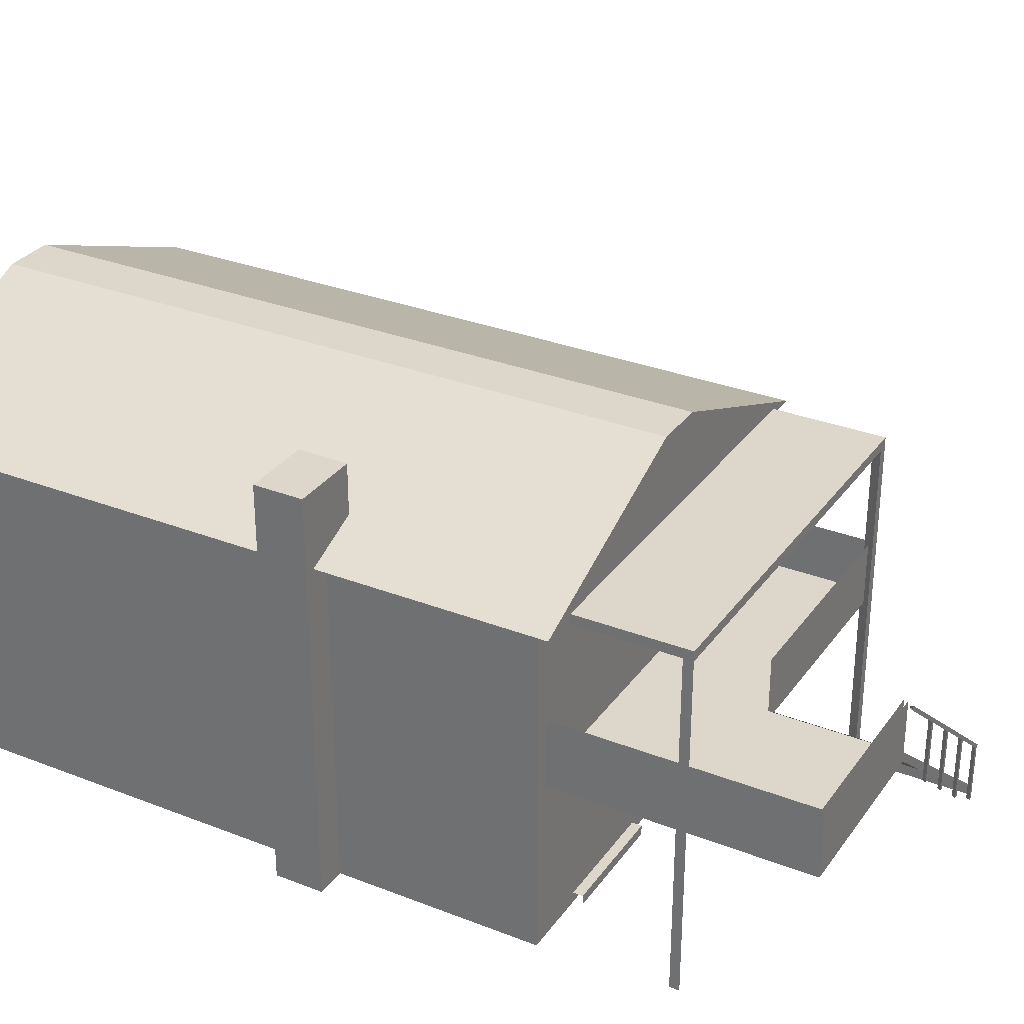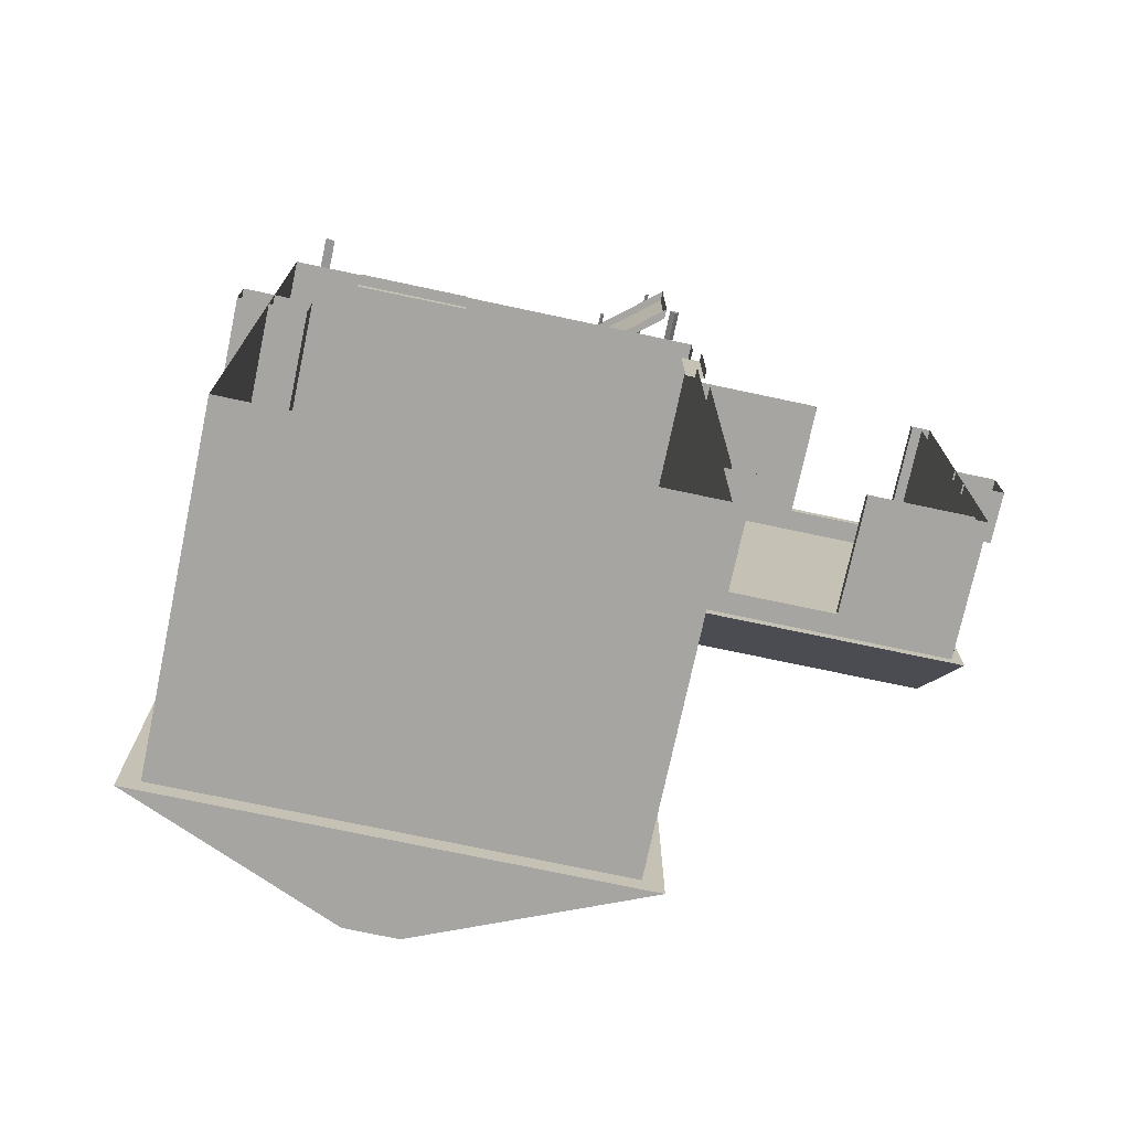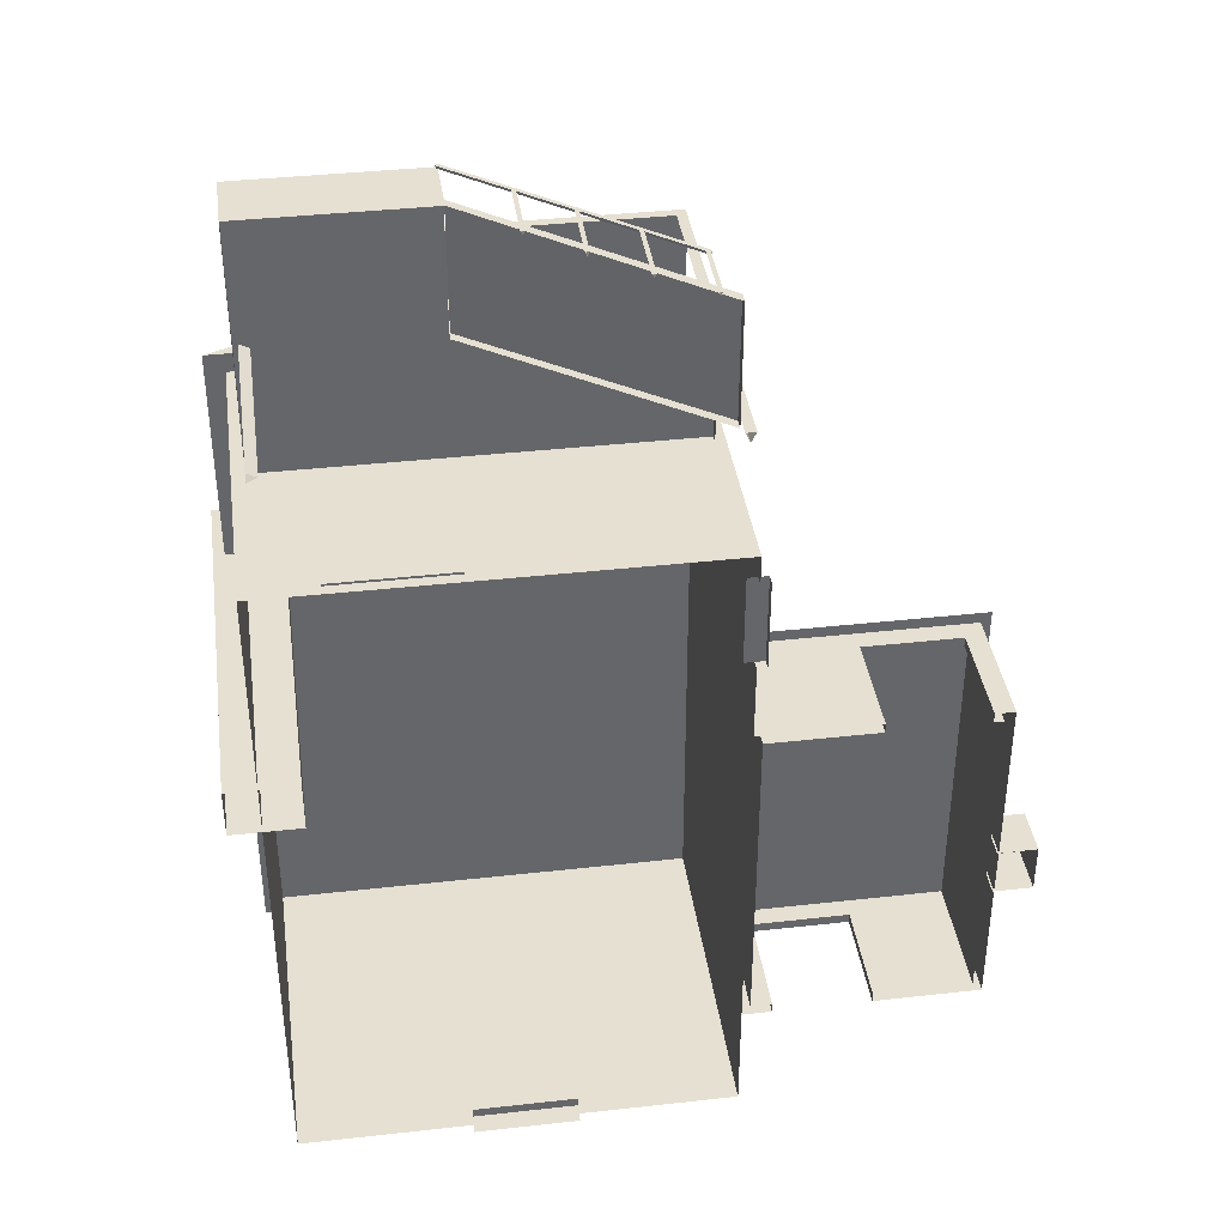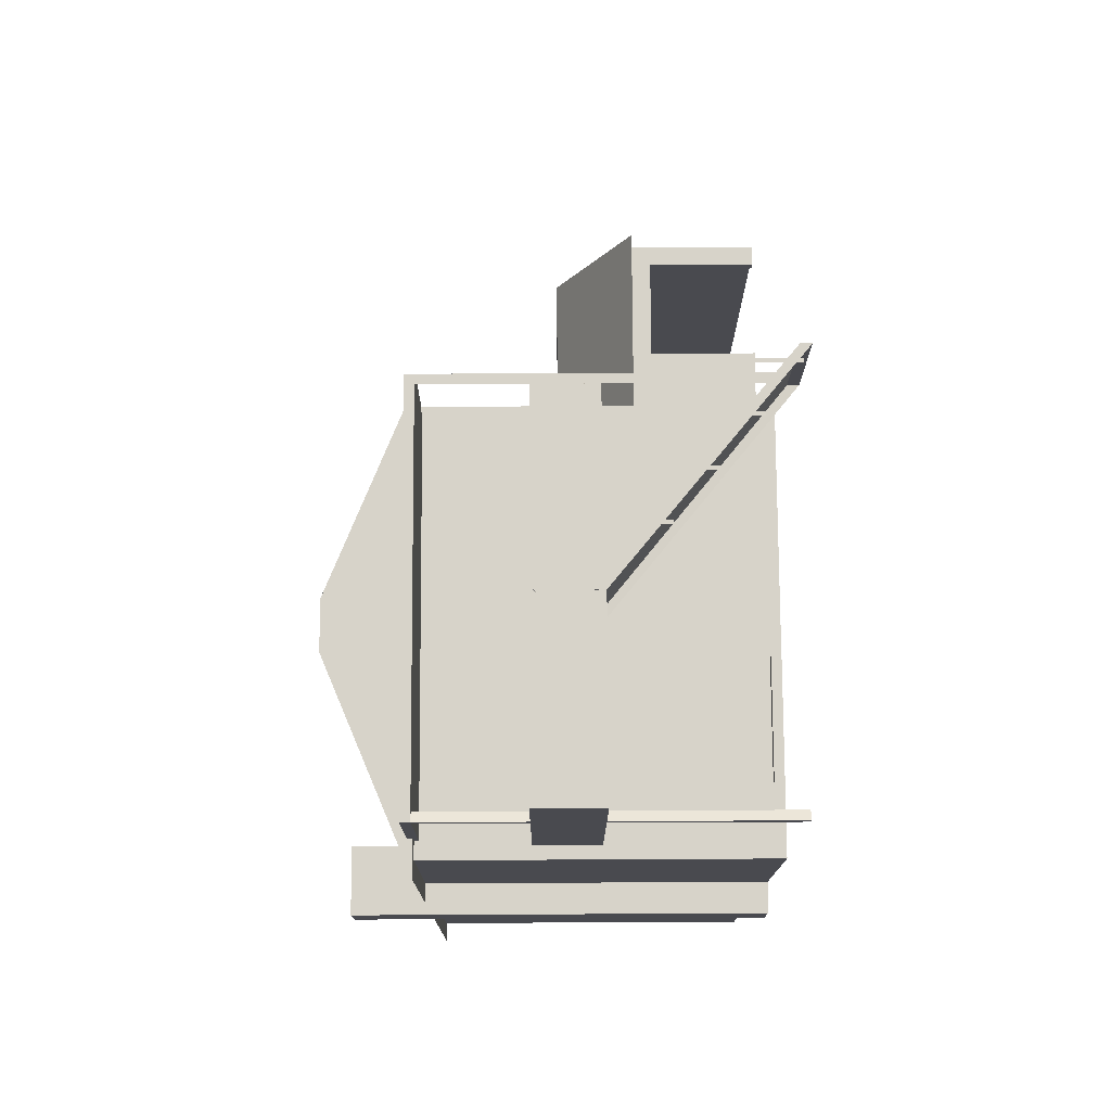
<metadata>
{"format":"obj","ext":"obj","renderer":"f3d","projection":"perspective","resolution":1024,"background":"white","views":[{"elev":30.7,"azim":119.3,"up":"+Z"},{"elev":-73.8,"azim":168.0,"up":"+Y"},{"elev":38.5,"azim":172.0,"up":"+Y"},{"elev":76.4,"azim":89.7,"up":"+Y"}]}
</metadata>
<code>
g royale_house_old_pink_mesh_lod02
v -6.415 3.65 3.052e-07
v -6.415 3.9 2.75
v -6.415 3.9 3.052e-07
v -6.415 3.65 2.75
v -4.165 -4.85 2.75
v -4.165 -5.1 3.052e-07
v -4.165 -5.1 2.75
v -4.165 -4.85 3.052e-07
v -1.665 -4.85 2.75
v -4.165 -5.1 2.75
v -1.665 -5.1 2.75
v -4.165 -4.85 2.75
v -1.665 -4.85 3.052e-07
v -1.665 -5.1 2.75
v -1.665 -5.1 3.052e-07
v -1.665 -4.85 2.75
v -3.915 3.65 2.75
v -3.915 3.9 3.052e-07
v -3.915 3.9 2.75
v -3.915 3.65 3.052e-07
v -3.915 3.9 2.75
v -6.415 3.65 2.75
v -3.915 3.65 2.75
v -6.415 3.9 2.75
v -6.665 -4.85 3.052e-07
v -6.665 3.65 3.25
v -6.665 3.65 3.052e-07
v -6.665 -4.85 3.25
v -6.915 -5.1 3.25
v -6.915 3.9 3.052e-07
v -6.915 3.9 3.25
v -6.915 -5.1 3.052e-07
v -1.125 -4.85 3.25
v -1.125 3.65 3.052e-07
v -1.125 3.65 3.25
v -1.125 -4.85 3.052e-07
v -1.665 -5.1 3.052e-07
v -0.9147 -5.1 3.25
v -0.9147 -5.1 3.052e-07
v -1.665 -5.1 2.75
v -6.915 -5.1 3.25
v -4.165 -5.1 2.75
v -6.915 -5.1 3.052e-07
v -4.165 -5.1 3.052e-07
v -1.665 -4.85 3.052e-07
v -1.125 -4.85 3.25
v -1.665 -4.85 2.75
v -1.125 -4.85 3.052e-07
v -4.165 -4.85 2.75
v -6.665 -4.85 3.25
v -6.665 -4.85 3.052e-07
v -4.165 -4.85 3.052e-07
v -3.915 3.65 2.75
v -6.665 3.65 3.25
v -1.125 3.65 3.25
v -3.915 3.65 3.052e-07
v -1.125 3.65 3.052e-07
v -6.415 3.65 2.75
v -6.665 3.65 3.052e-07
v -6.415 3.65 3.052e-07
v -6.415 3.9 2.75
v -6.915 3.9 3.052e-07
v -6.415 3.9 3.052e-07
v -6.915 3.9 3.25
v -3.915 3.9 2.75
v -0.9147 3.9 3.25
v -3.915 3.9 3.052e-07
v -0.9147 3.9 3.052e-07
v -6.875 -0.4747 3.052e-07
v -7.875 -0.4747 1.25
v -7.875 -0.4747 3.052e-07
v -6.875 -0.4747 1.25
v -7.875 -1.725 3.052e-07
v -6.875 -1.725 1.25
v -6.875 -1.725 3.052e-07
v -7.875 -1.725 1.25
v -7.875 -1.725 1.25
v -7.875 -0.4747 3.052e-07
v -7.875 -0.4747 1.25
v -7.875 -1.725 3.052e-07
v -7.875 -0.4747 1.25
v -6.875 -1.725 1.25
v -7.875 -1.725 1.25
v -6.875 -0.4747 1.25
v -1.166 5.825 0.0217
v -1.166 8.175 0.2717
v -1.166 5.825 0.2717
v -1.166 8.175 0.0217
v -1.166 8.175 0.2717
v -0.6626 5.825 0.2717
v -1.166 5.825 0.2717
v -0.6626 8.175 0.2717
v 3.075 -8.325 -0.01428
v 5.725 -8.325 0.2717
v 5.725 -8.325 -0.01428
v 3.075 -8.325 0.2717
v 5.725 -8.325 0.2717
v 3.075 -7.825 0.2717
v 5.725 -7.825 0.2717
v 3.075 -8.325 0.2717
v 8.337 9.175 0.2717
v 5.337 9.175 0.0217
v 8.337 9.175 0.0217
v 5.337 9.175 0.2717
v 8.337 9.175 0.2717
v 5.337 8.675 0.2717
v 5.337 9.175 0.2717
v 8.337 8.675 0.2717
v 7.985 -8.075 4.25
v 10.09 -8.075 3.052e-07
v 7.985 -8.075 1
v 10.09 -8.075 4.25
v 6.098 -8.075 1
v 5.725 -8.075 0
v 5.725 -8.075 4.25
v 6.098 -8.075 4.25
v 10.09 -8.075 8.67
v 7.985 -8.075 5.12
v 7.985 -8.075 8.42
v 5.885 -8.075 8.42
v 3.285 -8.075 8.42
v 5.885 -8.075 5.12
v -0.9147 -8.075 8.671
v 1.185 -8.075 8.42
v 10.09 -8.075 4.25
v 7.985 -8.075 4.25
v 6.098 -8.075 4.25
v -0.9147 -8.075 4.25
v 5.725 -8.075 4.25
v 3.285 -8.075 5.12
v 3.075 -8.075 4.25
v 1.185 -8.075 5.12
v -0.9147 -8.075 3.052e-07
v 3.075 -8.075 4.25
v 3.075 -8.075 6.104e-07
v -0.9147 -8.075 4.25
v -0.9147 5.825 3.75
v -0.9147 0.425 3.052e-07
v -0.9147 5.825 3.052e-07
v -0.9147 0.425 4.25
v -0.9147 8.175 3.75
v -0.9147 8.925 4.25
v -0.9147 8.925 3.052e-07
v -0.9147 8.175 3.052e-07
v -0.9147 7.925 8.42
v -0.9147 8.925 8.671
v -0.9147 5.825 8.42
v -0.9147 7.925 5.12
v -0.9147 0.425 8.671
v -0.9147 5.825 5.12
v -0.9147 0.425 4.25
v -0.9147 8.925 4.25
v -0.9147 8.925 8.671
v 3.585 8.925 4.5
v 3.585 8.925 8.42
v -0.9147 8.925 4.25
v 10.09 8.925 4.25
v 6.46 8.925 4.5
v 10.09 8.925 8.67
v 6.46 8.925 8.42
v 1.185 8.925 0.6
v 5.337 8.925 6.104e-07
v 3.285 8.925 0.6
v -0.9147 8.925 3.052e-07
v 1.185 8.925 3.75
v -0.9147 8.925 4.25
v 10.09 8.925 4.25
v 3.285 8.925 3.75
v 5.337 8.925 3.75
v 8.337 8.925 3.75
v 10.09 8.925 3.052e-07
v 8.337 8.925 2.842e-14
v 10.09 8.925 4.25
v 10.09 0.425 3.052e-07
v 10.09 0.425 4.25
v 10.09 8.925 3.052e-07
v 10.09 0.425 4.25
v 10.09 8.925 8.67
v 10.09 8.925 4.25
v 10.09 0.425 8.671
v 10.09 0.425 8.671
v 10.09 -8.075 4.25
v 10.09 -8.075 8.67
v 10.09 0.425 4.25
v 10.09 0.425 3.052e-07
v 10.09 -8.075 4.25
v 10.09 0.425 4.25
v 10.09 -8.075 3.052e-07
v -0.9147 -8.075 3.052e-07
v -0.9147 0.425 4.25
v -0.9147 -8.075 4.25
v -0.9147 0.425 3.052e-07
v -0.9147 0.425 8.671
v -0.9147 -8.075 4.25
v -0.9147 0.425 4.25
v -0.9147 -8.075 8.671
v 10.88 3.675 0
v 10.88 3.675 10.56
v 9.125 3.675 10.56
v 9.125 3.675 0
v 10.88 2.425 10.56
v 10.88 2.425 0
v 9.125 2.425 0
v 9.125 2.425 10.56
v 9.125 3.675 10.56
v 10.88 2.425 10.56
v 9.125 2.425 10.56
v 10.88 3.675 10.56
v 10.88 2.425 0
v 10.88 2.425 10.56
v 10.88 3.675 10.56
v 10.88 3.675 0
v 9.125 3.675 10.56
v 9.125 2.425 10.56
v 9.125 2.425 0
v 9.125 3.675 0
v -7.165 0.1146 5.25
v -7.165 4.186 3.25
v -0.9147 4.186 3.25
v -0.9147 0.1146 5.25
v -0.9147 -1.314 5.25
v -0.9147 -5.385 3.25
v -7.165 -5.385 3.25
v -7.165 -1.314 5.25
v -7.165 -5.385 3.25
v -7.165 4.186 3.25
v -7.165 0.1146 5.25
v -7.165 -1.314 5.25
v -0.9147 -5.385 3.25
v -0.9147 4.186 3.25
v -7.165 4.186 3.25
v -7.165 -5.385 3.25
v 5.253 0.8331 10.17
v 4.003 0.8331 10.17
v 9.879 0.8331 8.92
v -0.6207 0.8331 8.92
v 9.879 0.5831 8.92
v -0.6207 0.5831 8.928
v 4.003 0.5831 10.17
v 5.253 0.5831 10.17
v -0.9147 -1.314 5.25
v -7.165 -1.314 5.25
v -7.165 0.1146 5.25
v -0.9147 0.1146 5.25
v 3.959 -8.575 10.9
v -1.415 -8.575 8.671
v -1.415 9.425 8.671
v 3.959 9.425 10.9
v 5.253 -8.575 10.9
v 5.253 9.425 10.9
v 10.59 9.425 8.668
v 10.59 -8.575 8.668
v 5.253 -8.575 10.9
v 3.959 -8.575 10.9
v 3.959 9.425 10.9
v 5.253 9.425 10.9
v 10.59 9.425 8.668
v 5.253 9.425 10.9
v 3.959 9.425 10.9
v -1.415 9.425 8.671
v 3.959 -8.575 10.9
v 5.253 -8.575 10.9
v 10.59 -8.575 8.668
v -1.415 -8.575 8.671
v 10.59 -8.575 8.668
v 10.59 9.425 8.668
v -1.415 9.425 8.671
v -1.415 -8.575 8.671
v 3.959 -8.075 10.17
v 5.253 -8.075 10.17
v 10.09 -8.075 8.67
v -0.9147 -8.075 8.671
v 3.959 8.925 10.17
v -0.9147 8.925 8.671
v 10.09 8.925 8.67
v 5.253 8.925 10.17
v -0.3079 12.41 0.04119
v -0.3079 15.4 0.04119
v 5.129 15.4 4.52
v 5.129 12.16 4.52
v -0.3079 15.4 -0.2338
v 5.129 15.4 4.27
v 5.129 15.4 4.52
v -0.3079 15.4 0.04119
v 9.627 12.29 8.554
v 9.377 12.16 8.554
v 9.377 12.16 -0.2338
v 9.627 12.29 -0.2338
v 9.627 12.29 -0.2338
v 9.627 12.04 -0.2338
v 9.627 12.04 8.554
v 9.627 12.29 8.554
v 9.627 12.04 8.554
v 9.627 12.04 -0.2338
v 9.377 12.16 -0.2338
v 9.377 12.16 8.554
v -0.4126 12.29 -0.2338
v -0.4126 12.29 8.554
v -0.6626 12.29 8.554
v -0.6626 12.29 -0.2338
v -0.5376 12.04 -0.2338
v -0.5376 12.04 8.554
v -0.4126 12.29 8.554
v -0.4126 12.29 -0.2338
v -0.6626 12.29 -0.2338
v -0.6626 12.29 8.554
v -0.5376 12.04 8.554
v -0.5376 12.04 -0.2338
v -0.3079 12.41 0.04119
v 5.129 12.16 4.52
v 5.129 12.16 4.27
v -0.3079 12.41 -0.2338
v 0.0736 15.53 -0.0217
v 0.1736 15.53 -0.0217
v 0.1736 15.53 1.558
v 0.0736 15.53 1.558
v 0.1736 15.53 1.558
v 0.1736 15.53 -0.0217
v 0.1236 15.43 -0.0217
v 0.1236 15.43 1.558
v 0.0736 15.53 1.558
v 0.1236 15.43 1.558
v 0.1236 15.43 -0.0217
v 0.0736 15.53 -0.0217
v 5.146 15.53 5.825
v 0.02519 15.53 1.553
v 0.08771 15.53 1.476
v 5.209 15.53 5.748
v 5.177 15.43 5.786
v 0.05646 15.43 1.514
v 0.02519 15.53 1.553
v 5.146 15.53 5.825
v 5.209 15.53 5.748
v 0.08771 15.53 1.476
v 0.05646 15.43 1.514
v 5.177 15.43 5.786
v -0.6501 12.15 4.27
v -0.6501 8.909 5.92
v -0.6501 8.914 4.27
v -0.6501 12.15 5.92
v 9.638 15.3 4.52
v 5.144 15.3 5.92
v 9.638 15.3 5.92
v 5.144 15.3 4.52
v 9.752 15.4 4.27
v 5.144 15.4 5.92
v 5.129 15.4 4.27
v 9.752 15.4 5.92
v 9.752 8.912 4.27
v 9.752 15.4 5.92
v 9.752 15.4 4.27
v 9.752 8.912 5.92
v 9.638 8.912 5.92
v 9.638 15.3 4.52
v 9.638 15.3 5.92
v 9.638 8.912 4.52
v 9.752 12.15 4.52
v 5.144 15.4 4.52
v 9.752 15.4 4.52
v 5.144 12.15 4.52
v 9.752 8.912 4.52
v -0.6501 12.15 4.52
v 9.752 12.15 4.52
v -0.6501 8.912 4.52
v 5.144 12.15 5.92
v -0.6501 12.15 4.27
v 5.144 12.15 4.27
v -0.6501 12.15 5.92
v 1.262 15.53 0.8211
v 1.362 15.53 0.8211
v 1.362 15.53 2.543
v 1.262 15.53 2.543
v 1.362 15.53 2.543
v 1.362 15.53 0.8211
v 1.312 15.43 0.8211
v 1.312 15.43 2.543
v 1.262 15.53 2.543
v 1.312 15.43 2.543
v 1.312 15.43 0.8211
v 1.262 15.53 0.8211
v 2.452 15.53 1.827
v 2.552 15.53 1.827
v 2.552 15.53 3.549
v 2.452 15.53 3.549
v 2.552 15.53 3.549
v 2.552 15.53 1.827
v 2.502 15.43 1.827
v 2.502 15.43 3.549
v 2.452 15.53 3.549
v 2.502 15.43 3.549
v 2.502 15.43 1.827
v 2.452 15.53 1.827
v 3.639 15.53 2.834
v 3.739 15.53 2.834
v 3.739 15.53 4.557
v 3.639 15.53 4.557
v 3.739 15.53 4.557
v 3.739 15.53 2.834
v 3.689 15.43 2.834
v 3.689 15.43 4.557
v 3.639 15.53 4.557
v 3.689 15.43 4.557
v 3.689 15.43 2.834
v 3.639 15.53 2.834
v -0.3079 15.4 -0.2338
v -0.3079 15.4 0.04119
v -0.3079 12.41 0.04119
v -0.3079 12.41 -0.2338
v 6.46 8.925 8.42
v 3.585 8.925 4.5
v 6.46 8.925 4.5
v 3.585 8.925 8.42
v 3.285 8.925 3.75
v 1.185 8.925 0.6
v 3.285 8.925 0.6
v 1.185 8.925 3.75
v 8.337 8.925 3.75
v 5.337 8.925 6.104e-07
v 8.337 8.925 2.842e-14
v 5.337 8.925 3.75
v -0.9147 8.175 3.75
v -0.9147 5.825 0.2717
v -0.9147 8.175 0.2717
v -0.9147 5.825 3.75
v -0.9147 7.925 8.42
v -0.9147 5.825 5.12
v -0.9147 7.925 5.12
v -0.9147 5.825 8.42
v 7.985 -8.075 8.42
v 7.985 -8.075 5.12
v 5.885 -8.075 5.12
v 5.885 -8.075 8.42
v 3.285 -8.075 8.42
v 3.285 -8.075 5.12
v 1.185 -8.075 5.12
v 1.185 -8.075 8.42
v 5.725 -8.075 4.25
v 5.725 -8.075 0
v 3.075 -8.075 6.104e-07
v 3.075 -8.075 4.25
v 7.985 -8.075 4.25
v 7.985 -8.075 1
v 6.098 -8.075 1
v 6.098 -8.075 4.25
v 9.627 12.29 8.804
v -0.6626 12.29 8.804
v -0.6626 12.29 8.554
v 9.627 12.29 8.554
v 9.627 8.912 8.804
v 9.627 12.29 8.804
v 9.627 12.29 8.554
v 9.627 8.912 8.554
v -0.6626 12.29 8.804
v -0.6626 8.912 8.804
v -0.6626 8.912 8.554
v -0.6626 12.29 8.554
v -0.6626 12.29 8.554
v -0.6626 8.912 8.554
v 9.627 8.912 8.554
v 9.627 12.29 8.554
v -0.6626 8.912 8.804
v -0.6626 12.29 8.804
v 9.627 12.29 8.804
v 9.627 8.912 8.804
g royale_house_old_pink_mesh_lod02_0
f 3 2 1
f 4 1 2
f 7 6 5
f 8 5 6
f 11 10 9
f 12 9 10
f 15 14 13
f 16 13 14
f 19 18 17
f 20 17 18
f 23 22 21
f 24 21 22
f 27 26 25
f 28 25 26
f 31 30 29
f 32 29 30
f 35 34 33
f 36 33 34
f 39 38 37
f 40 37 38
f 38 41 40
f 42 40 41
f 43 42 41
f 44 42 43
f 47 46 45
f 48 45 46
f 47 49 46
f 50 46 49
f 51 50 49
f 52 51 49
f 55 54 53
f 53 56 55
f 56 57 55
f 58 53 54
f 54 59 58
f 60 58 59
f 63 62 61
f 64 61 62
f 61 64 65
f 66 65 64
f 67 65 66
f 68 67 66
f 71 70 69
f 72 69 70
f 75 74 73
f 76 73 74
f 79 78 77
f 80 77 78
f 83 82 81
f 84 81 82
f 87 86 85
f 88 85 86
f 91 90 89
f 92 89 90
f 95 94 93
f 96 93 94
f 99 98 97
f 100 97 98
f 103 102 101
f 104 101 102
f 107 106 105
f 108 105 106
f 111 110 109
f 112 109 110
f 111 113 110
f 110 113 114
f 115 114 113
f 115 113 116
f 119 118 117
f 120 119 117
f 121 120 117
f 120 121 122
f 123 121 117
f 124 121 123
f 118 125 117
f 126 125 118
f 122 126 118
f 122 127 126
f 123 128 124
f 127 122 129
f 130 122 121
f 131 130 128
f 129 122 131
f 122 130 131
f 128 130 132
f 132 124 128
f 135 134 133
f 134 136 133
f 139 138 137
f 140 137 138
f 137 140 141
f 142 141 140
f 141 142 143
f 144 141 143
f 147 146 145
f 145 146 148
f 146 147 149
f 147 150 149
f 150 151 149
f 152 148 146
f 148 152 150
f 151 150 152
f 155 154 153
f 154 156 153
f 156 154 157
f 158 157 154
f 157 158 159
f 158 160 159
f 160 155 153
f 159 160 153
f 163 162 161
f 164 161 162
f 161 164 165
f 166 165 164
f 166 167 165
f 163 168 162
f 168 165 167
f 169 162 168
f 167 169 168
f 169 167 170
f 170 167 171
f 172 170 171
f 175 174 173
f 176 173 174
f 179 178 177
f 180 177 178
f 183 182 181
f 184 181 182
f 187 186 185
f 188 185 186
f 191 190 189
f 192 189 190
f 195 194 193
f 196 193 194
f 199 198 197
f 200 199 197
f 203 202 201
f 204 203 201
f 207 206 205
f 208 205 206
f 211 210 209
f 212 211 209
f 215 214 213
f 216 215 213
f 219 218 217
f 220 219 217
f 223 222 221
f 224 223 221
f 227 226 225
f 228 227 225
f 231 230 229
f 232 231 229
f 235 234 233
f 235 236 234
f 239 238 237
f 237 240 239
f 243 242 241
f 244 243 241
f 247 246 245
f 248 247 245
f 251 250 249
f 252 251 249
f 255 254 253
f 256 255 253
f 259 258 257
f 260 259 257
f 263 262 261
f 264 263 261
f 267 266 265
f 268 267 265
f 271 270 269
f 272 271 269
f 275 274 273
f 276 275 273
f 279 278 277
f 280 279 277
f 283 282 281
f 284 283 281
f 287 286 285
f 288 287 285
f 291 290 289
f 292 291 289
f 295 294 293
f 296 295 293
f 299 298 297
f 300 299 297
f 303 302 301
f 304 303 301
f 307 306 305
f 308 307 305
f 311 310 309
f 312 311 309
f 315 314 313
f 316 315 313
f 319 318 317
f 320 319 317
f 323 322 321
f 324 323 321
f 327 326 325
f 328 327 325
f 331 330 329
f 332 331 329
f 335 334 333
f 336 335 333
f 339 338 337
f 340 337 338
f 343 342 341
f 344 341 342
f 347 346 345
f 348 345 346
f 351 350 349
f 352 349 350
f 355 354 353
f 356 353 354
f 359 358 357
f 360 357 358
f 363 362 361
f 364 361 362
f 367 366 365
f 368 365 366
f 371 370 369
f 372 371 369
f 375 374 373
f 376 375 373
f 379 378 377
f 380 379 377
f 383 382 381
f 384 383 381
f 387 386 385
f 388 387 385
f 391 390 389
f 392 391 389
f 395 394 393
f 396 395 393
f 399 398 397
f 400 399 397
f 403 402 401
f 404 403 401
f 407 406 405
f 408 407 405
f 411 410 409
f 412 409 410
f 415 414 413
f 416 413 414
f 419 418 417
f 420 417 418
f 423 422 421
f 424 421 422
f 427 426 425
f 428 425 426
f 431 430 429
f 429 432 431
f 435 434 433
f 433 436 435
f 439 438 437
f 437 440 439
f 443 442 441
f 441 444 443
f 447 446 445
f 448 447 445
f 451 450 449
f 452 451 449
f 455 454 453
f 456 455 453
f 459 458 457
f 460 459 457
f 463 462 461
f 464 463 461

</code>
